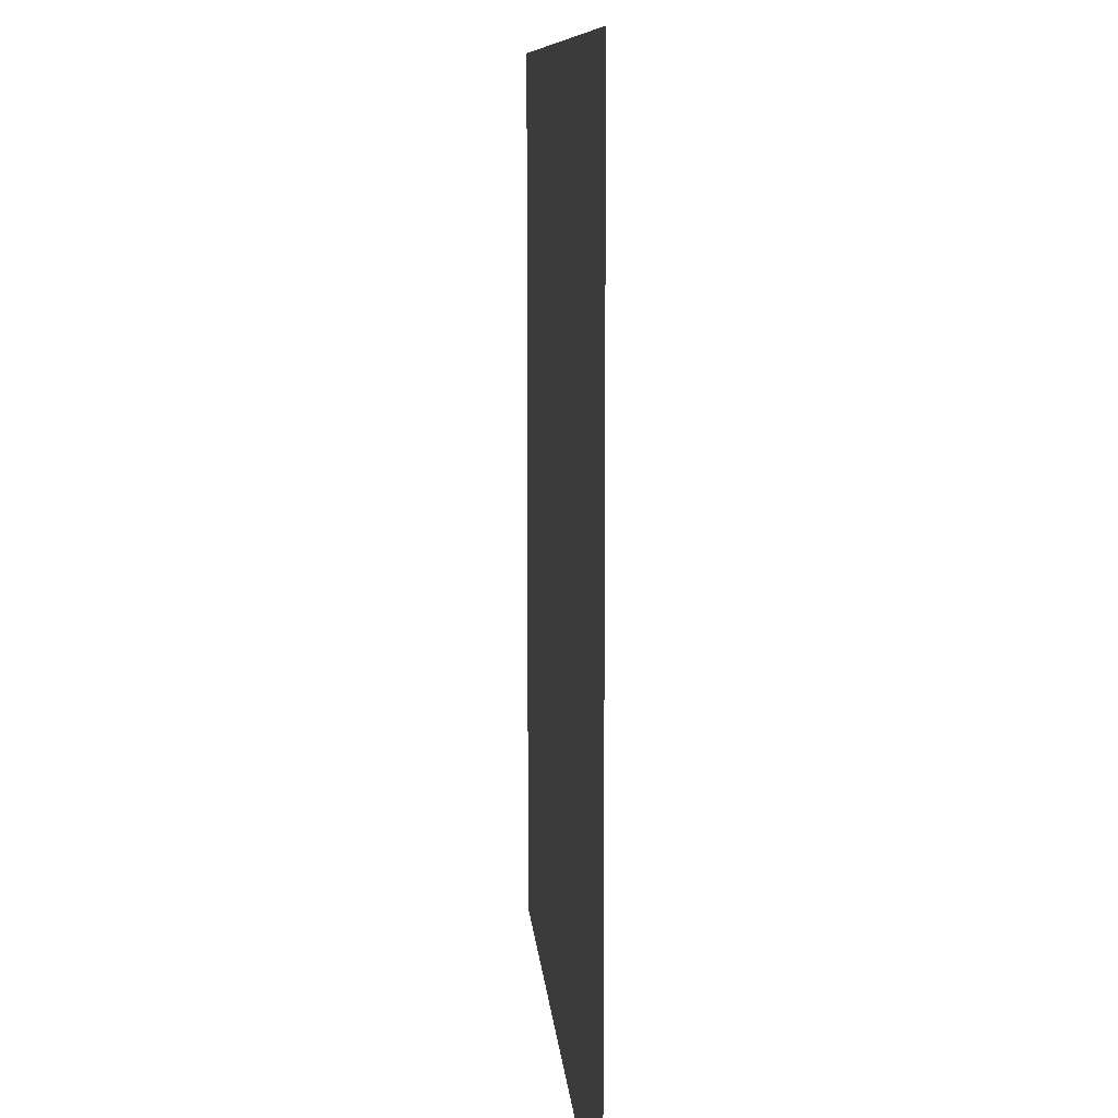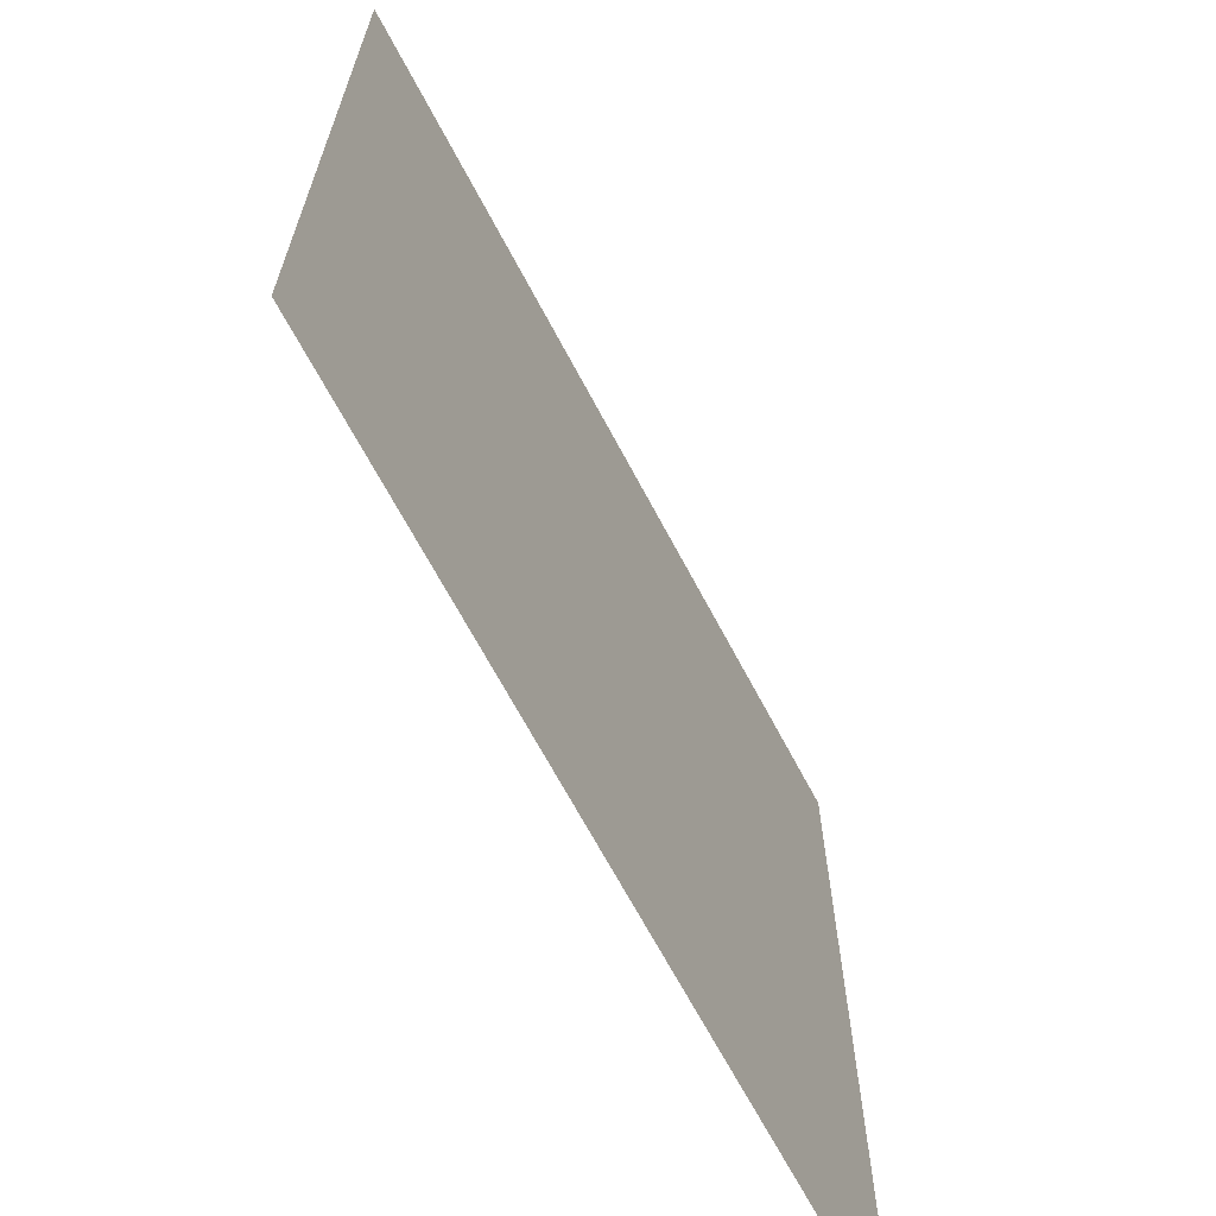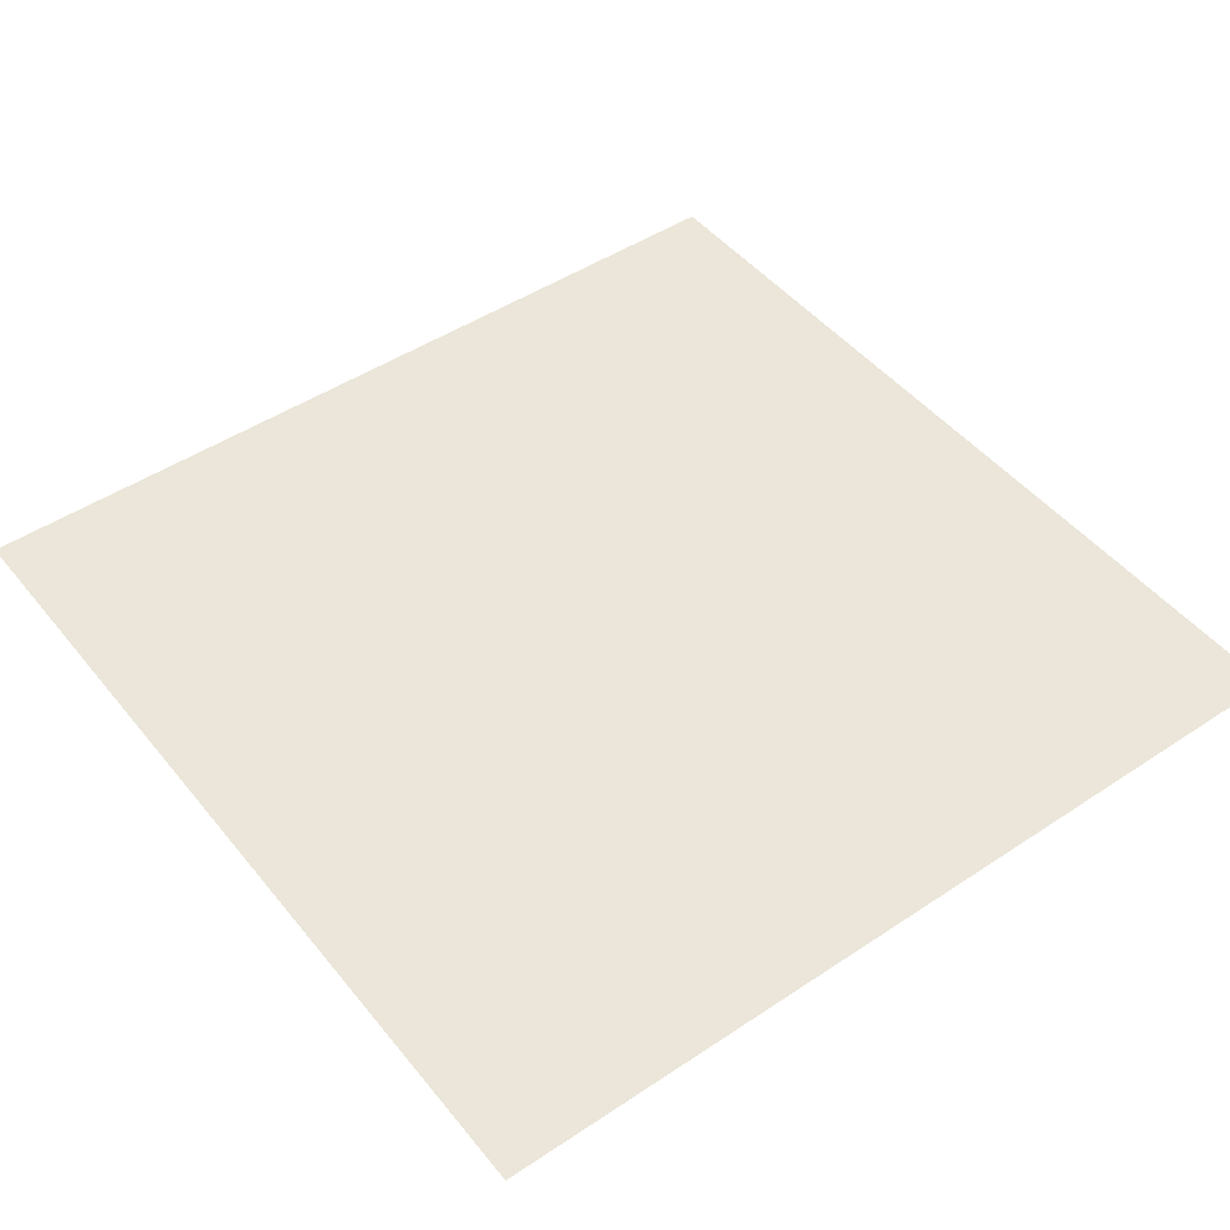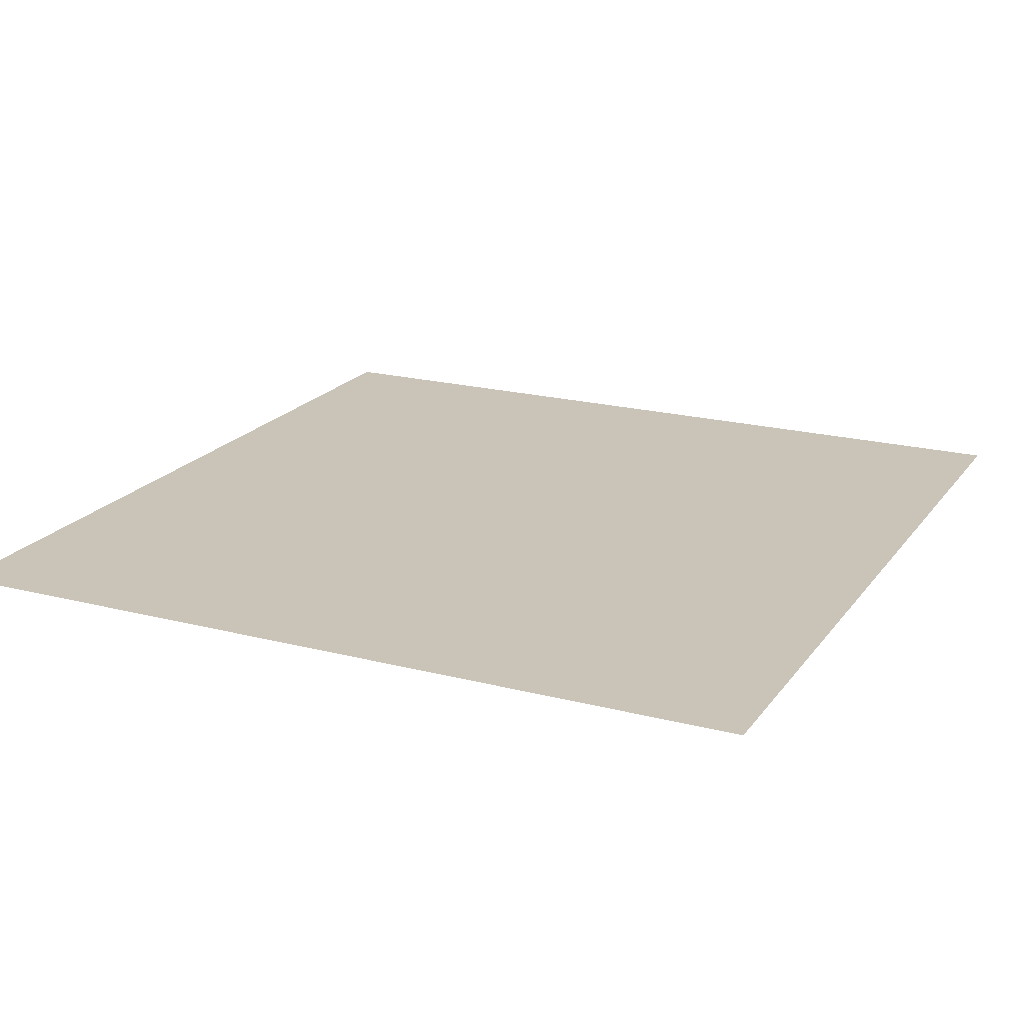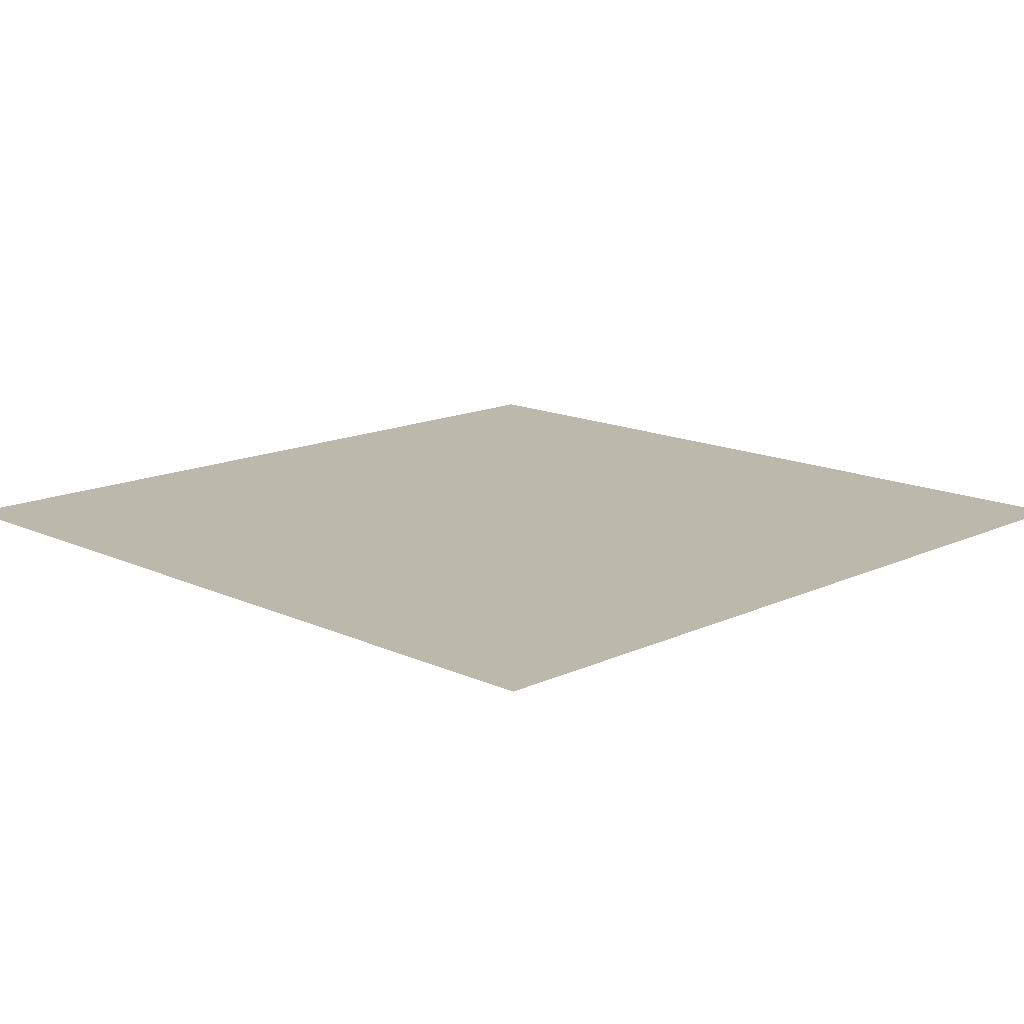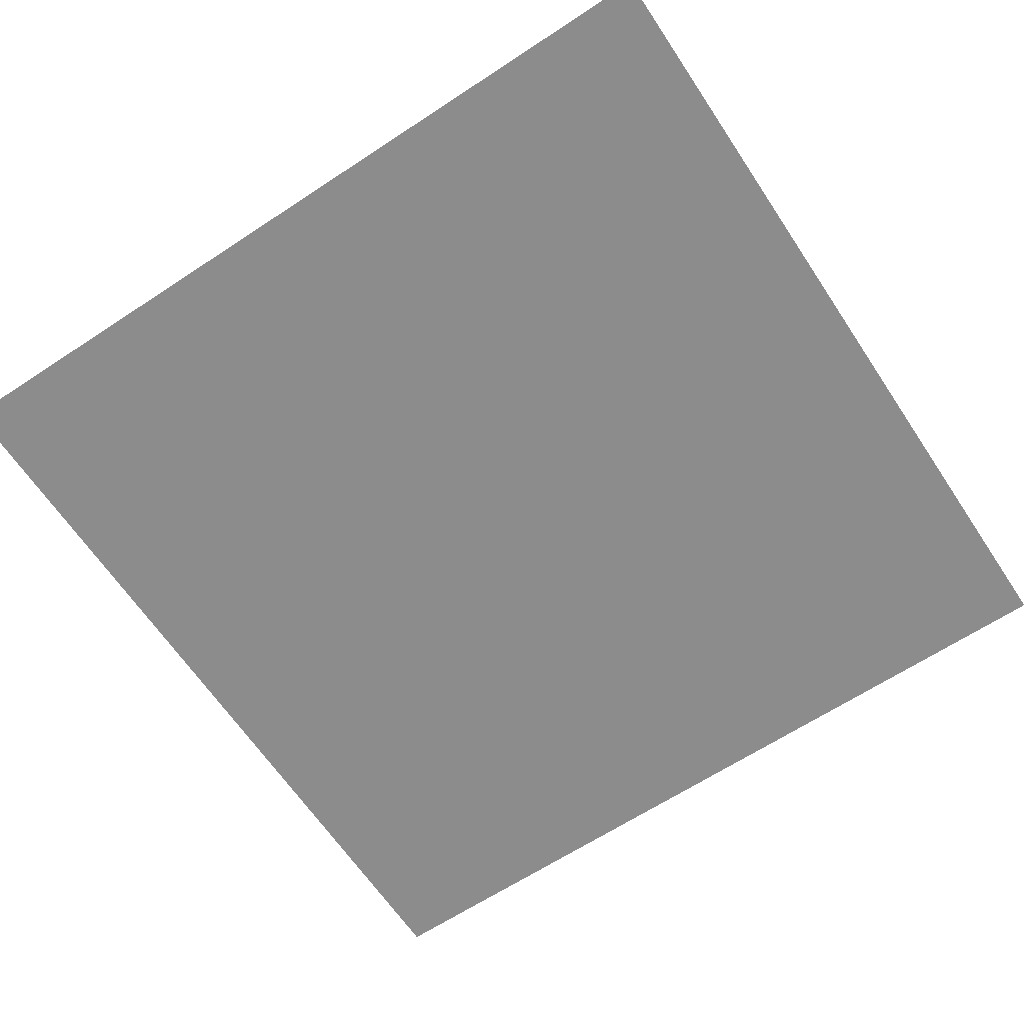
<metadata>
{"format":"obj","ext":"obj","renderer":"f3d","projection":"perspective","resolution":1024,"background":"white","views":[{"elev":9.1,"azim":85.8,"up":"+Z"},{"elev":-67.5,"azim":-62.1,"up":"+Z"},{"elev":47.4,"azim":53.1,"up":"+Y"},{"elev":20.0,"azim":25.5,"up":"+Y"},{"elev":14.6,"azim":-45.1,"up":"+Y"},{"elev":-64.3,"azim":-146.4,"up":"+Y"}]}
</metadata>
<code>
o 平面
v -0.5 0 0.5
v 0.5 0 0.5
v -0.5 0 -0.5
v 0.5 0 -0.5
f 1 2 4 3

</code>
